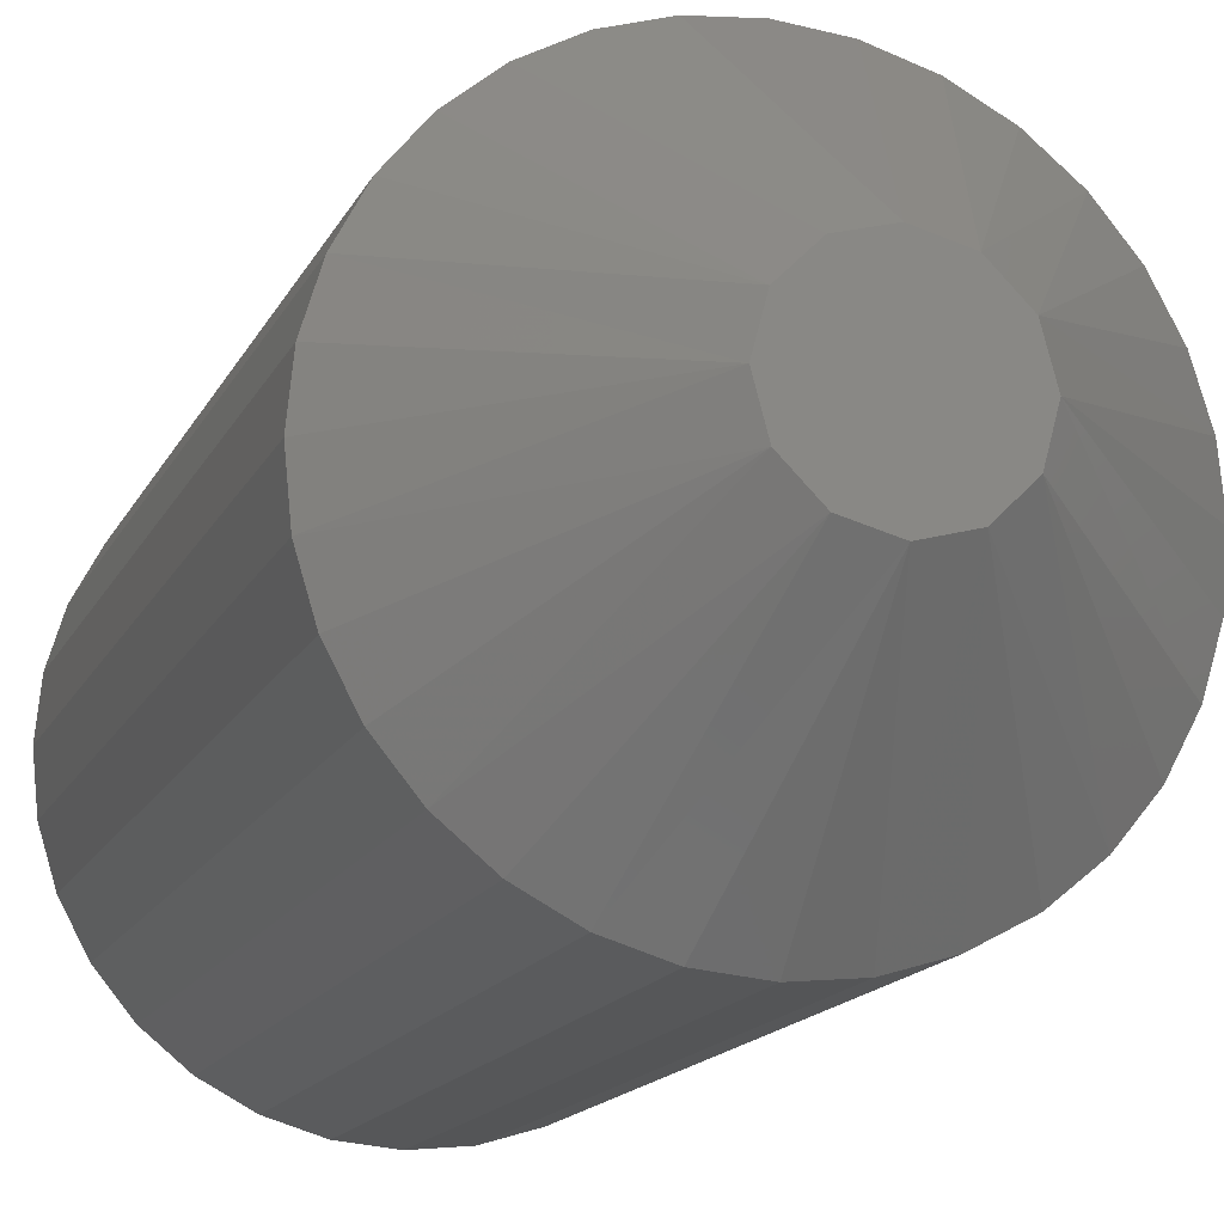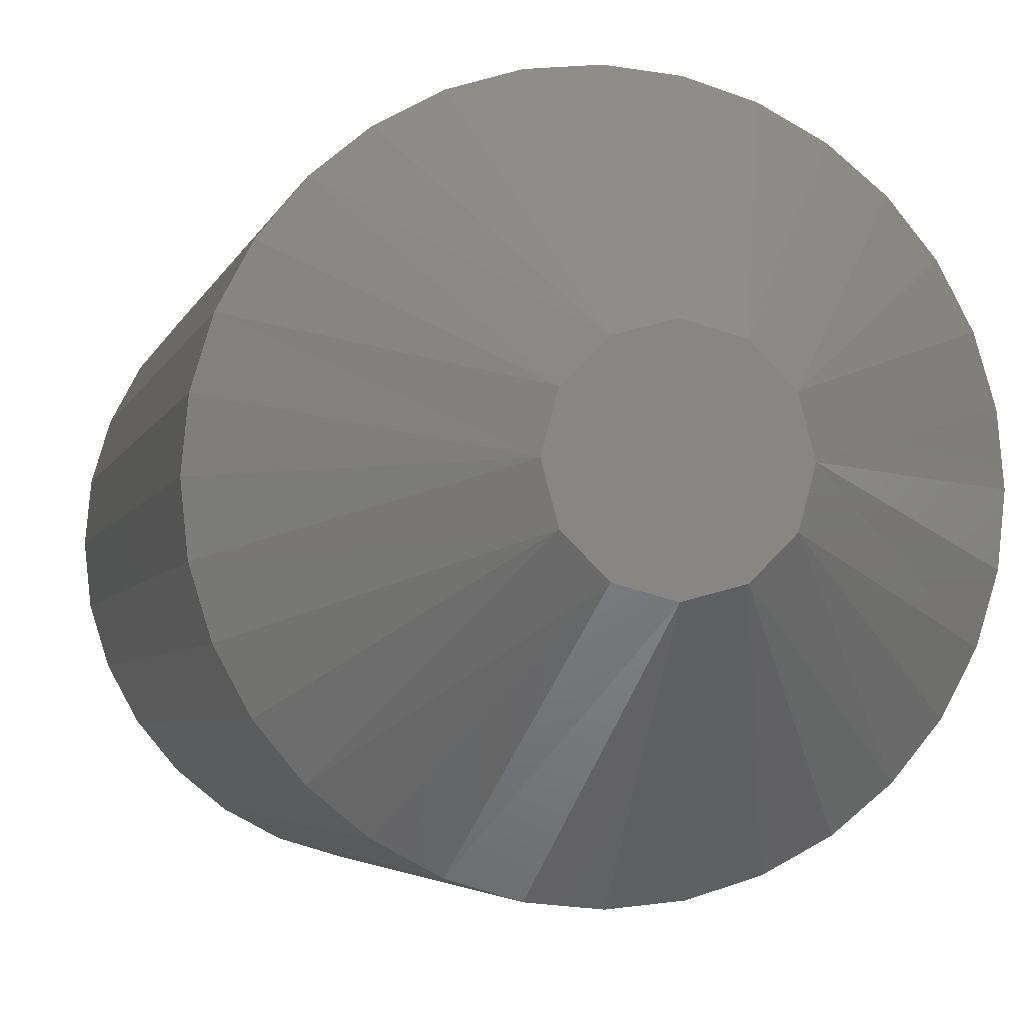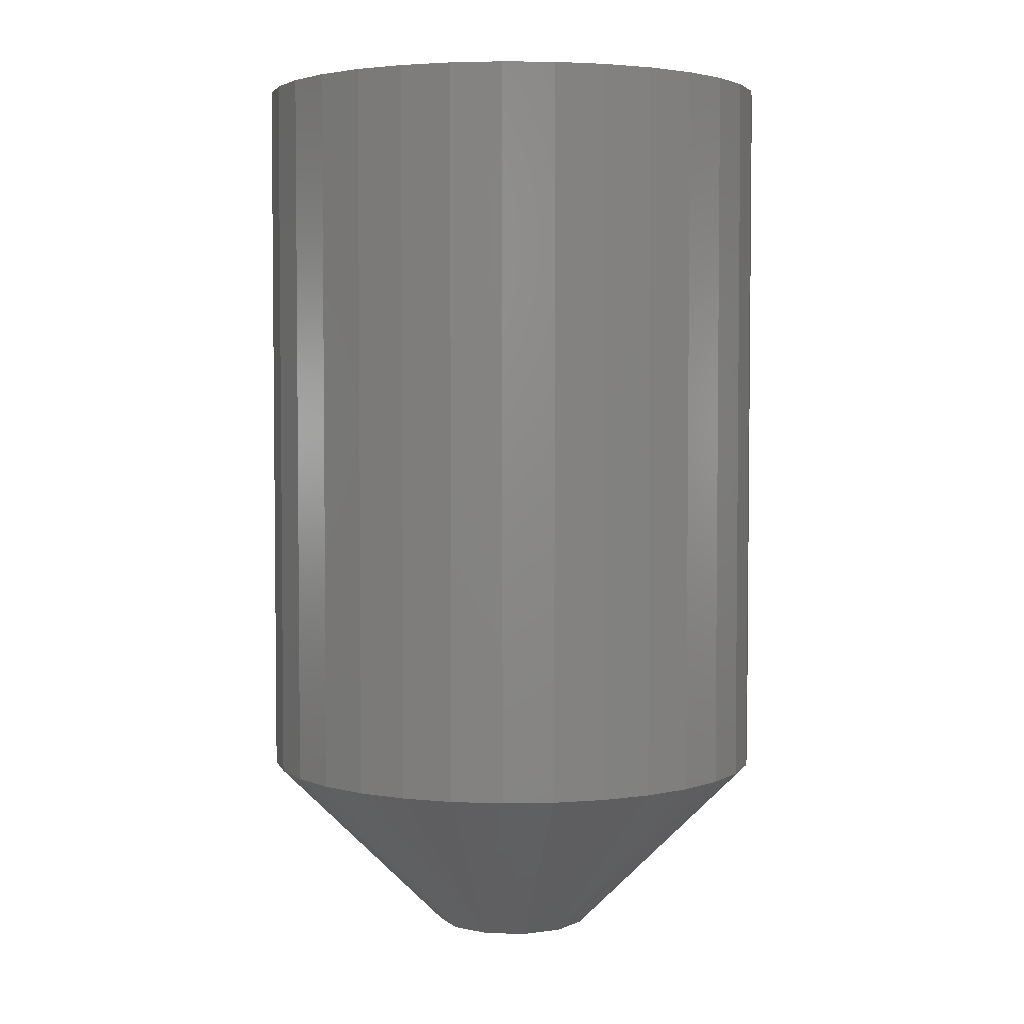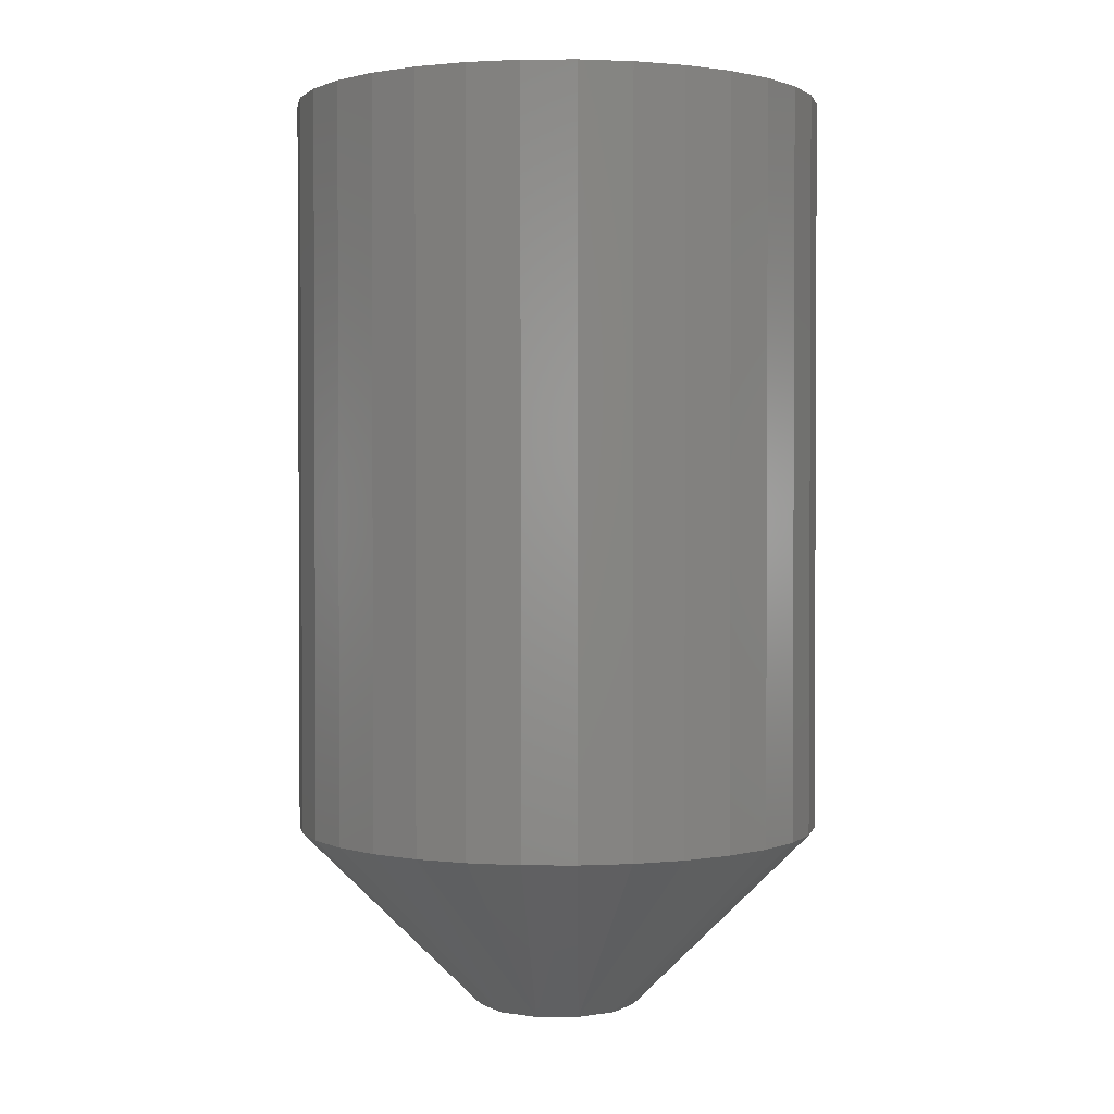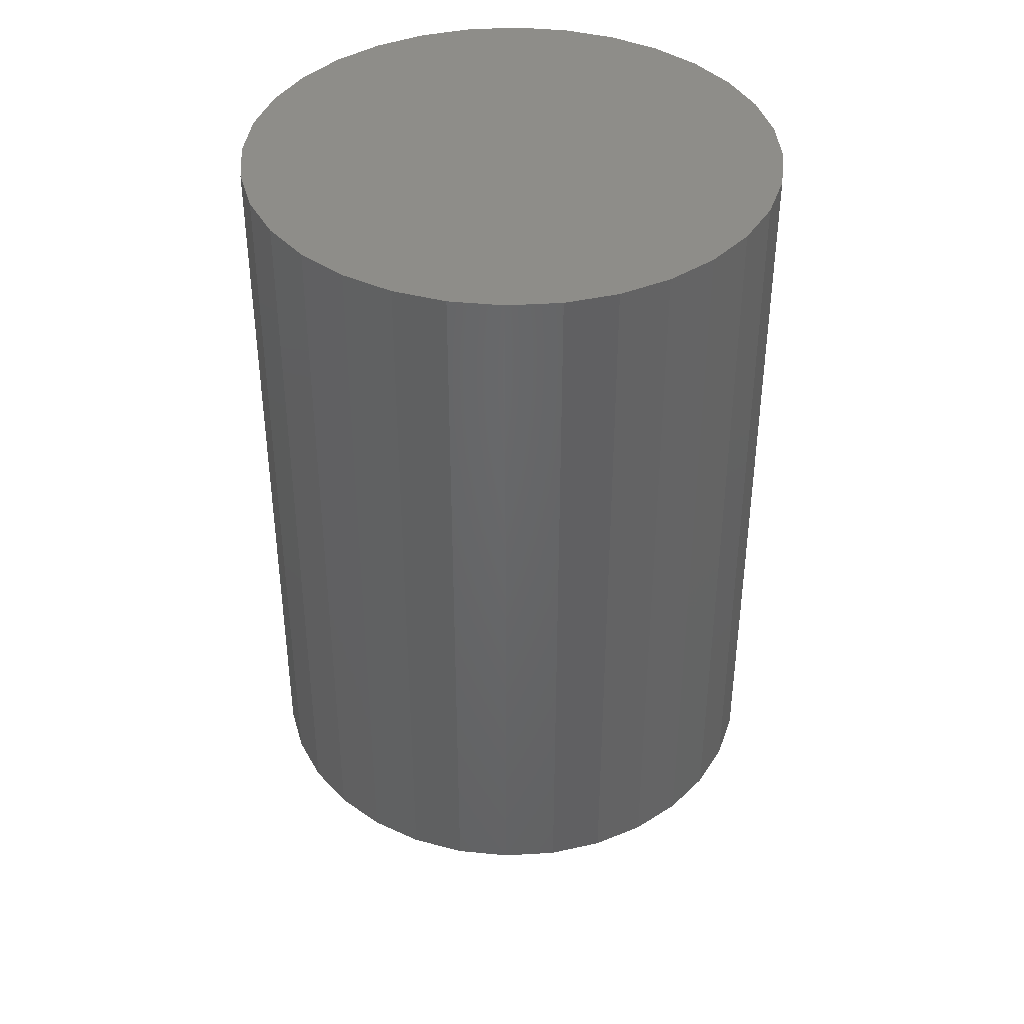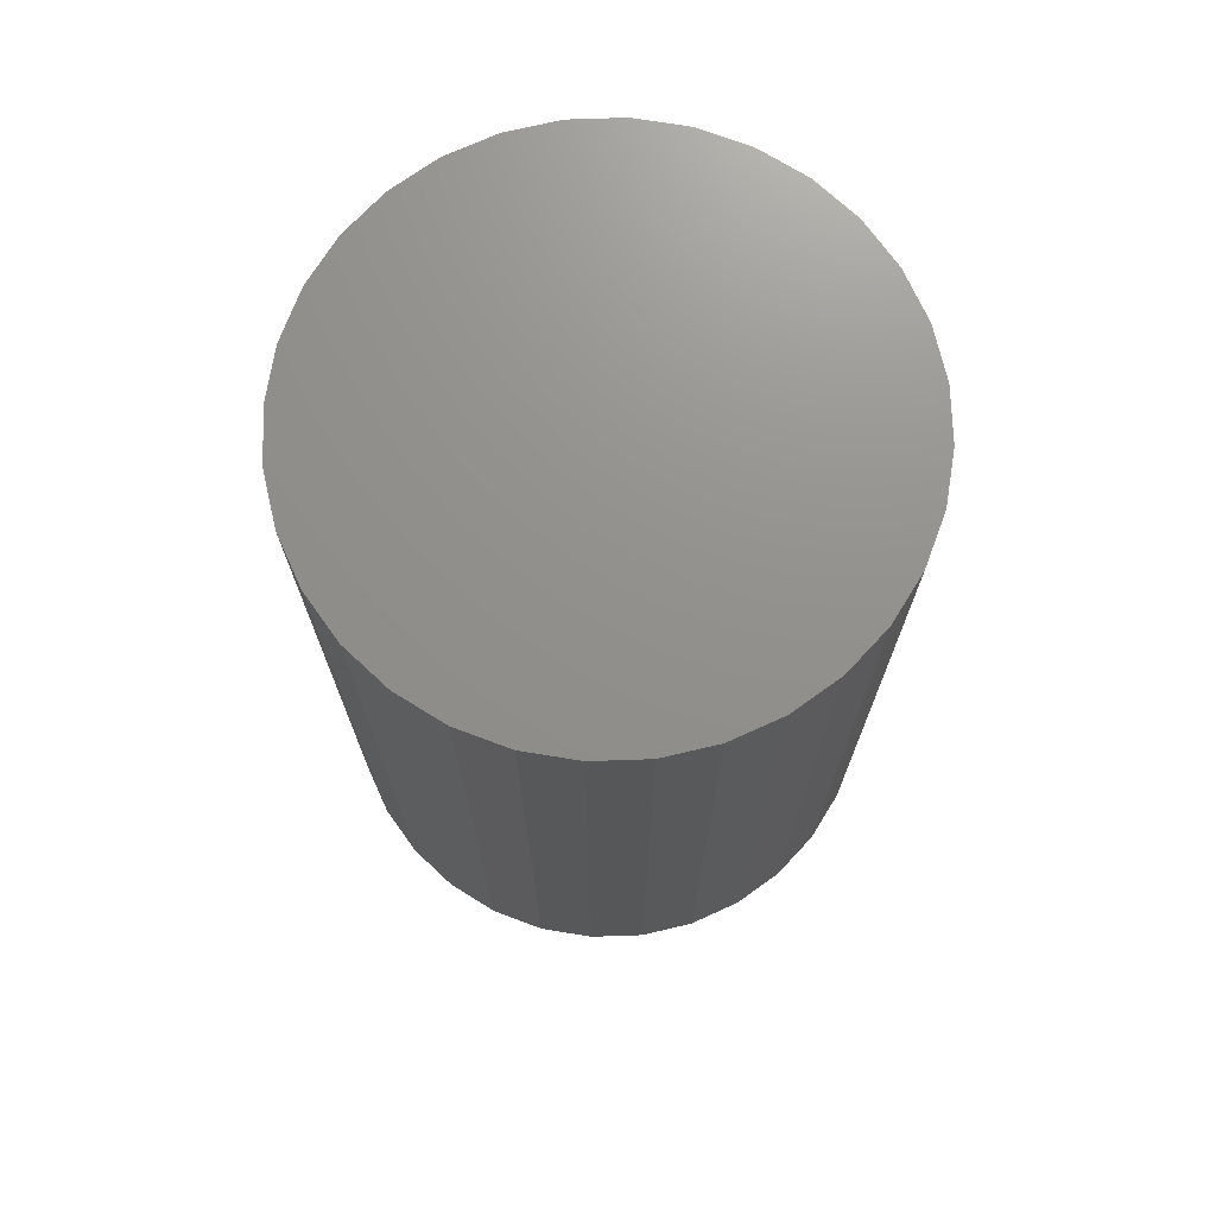
<metadata>
{"format":"stl","ext":"stl","renderer":"f3d","projection":"perspective","resolution":1024,"background":"white","views":[{"elev":-14.9,"azim":-18.1,"up":"+Z"},{"elev":-3.8,"azim":-12.0,"up":"+Z"},{"elev":3.7,"azim":170.8,"up":"+Y"},{"elev":1.6,"azim":-105.3,"up":"+Y"},{"elev":40.0,"azim":125.1,"up":"+Y"},{"elev":72.3,"azim":149.9,"up":"+Y"}]}
</metadata>
<code>
# stl→obj: 76 verts, 148 faces
v 0.2527 -0.03906 0.05576
v 0.251 -0.03906 0.05529
v 0.2497 -0.03906 0.05403
v 0.2544 -0.03906 0.05529
v 0.2557 -0.03906 0.05403
v 0.2493 -0.03906 0.0523
v 0.2497 -0.03906 0.05058
v 0.251 -0.03906 0.04931
v 0.2557 -0.03906 0.05058
v 0.2527 -0.03906 0.04885
v 0.2544 -0.03906 0.04931
v 0.2562 -0.03906 0.0523
v 0.264 1.053e-16 0.0523
v 0.264 -0.03125 0.0523
v 0.2638 1.052e-16 0.0501
v 0.2638 -0.03125 0.0501
v 0.2631 1.05e-16 0.04799
v 0.2631 -0.03125 0.04799
v 0.2621 1.048e-16 0.04604
v 0.2621 -0.03125 0.04604
v 0.2607 1.045e-16 0.04434
v 0.2607 -0.03125 0.04434
v 0.259 1.043e-16 0.04293
v 0.259 -0.03125 0.04293
v 0.257 1.04e-16 0.04189
v 0.257 -0.03125 0.04189
v 0.2549 1.037e-16 0.04125
v 0.2549 -0.03125 0.04125
v 0.2527 1.035e-16 0.04104
v 0.2527 -0.03125 0.04104
v 0.2505 1.032e-16 0.04125
v 0.2505 -0.03125 0.04125
v 0.2484 1.03e-16 0.04189
v 0.2484 -0.03125 0.04189
v 0.2465 1.029e-16 0.04293
v 0.2465 -0.03125 0.04293
v 0.2447 1.028e-16 0.04434
v 0.2447 -0.03125 0.04434
v 0.2433 1.027e-16 0.04604
v 0.2433 -0.03125 0.04604
v 0.2423 1.027e-16 0.04799
v 0.2423 -0.03125 0.04799
v 0.2417 1.027e-16 0.0501
v 0.2417 -0.03125 0.0501
v 0.2414 1.028e-16 0.0523
v 0.2414 -0.03125 0.0523
v 0.2417 1.03e-16 0.0545
v 0.2417 -0.03125 0.0545
v 0.2423 1.032e-16 0.05661
v 0.2423 -0.03125 0.05661
v 0.2433 1.034e-16 0.05856
v 0.2433 -0.03125 0.05856
v 0.2447 1.036e-16 0.06027
v 0.2447 -0.03125 0.06027
v 0.2465 1.039e-16 0.06167
v 0.2465 -0.03125 0.06167
v 0.2484 1.042e-16 0.06271
v 0.2484 -0.03125 0.06271
v 0.2505 1.045e-16 0.06335
v 0.2505 -0.03125 0.06335
v 0.2527 1.047e-16 0.06357
v 0.2527 -0.03125 0.06357
v 0.2549 1.049e-16 0.06335
v 0.2549 -0.03125 0.06335
v 0.257 1.051e-16 0.06271
v 0.257 -0.03125 0.06271
v 0.259 1.053e-16 0.06167
v 0.259 -0.03125 0.06167
v 0.2607 1.054e-16 0.06027
v 0.2607 -0.03125 0.06027
v 0.2621 1.055e-16 0.05856
v 0.2621 -0.03125 0.05856
v 0.2631 1.055e-16 0.05661
v 0.2631 -0.03125 0.05661
v 0.2638 1.054e-16 0.0545
v 0.2638 -0.03125 0.0545
f 1 2 3
f 4 1 3
f 4 3 5
f 6 5 3
f 7 8 9
f 9 8 10
f 9 10 11
f 12 5 6
f 12 6 7
f 12 7 9
f 13 14 15
f 15 14 16
f 15 16 17
f 17 16 18
f 17 18 19
f 19 18 20
f 19 20 21
f 21 20 22
f 21 22 23
f 23 22 24
f 23 24 25
f 25 24 26
f 25 26 27
f 27 26 28
f 27 28 29
f 29 28 30
f 29 30 31
f 31 30 32
f 31 32 33
f 33 32 34
f 33 34 35
f 35 34 36
f 35 36 37
f 37 36 38
f 37 38 39
f 39 38 40
f 39 40 41
f 41 40 42
f 41 42 43
f 43 42 44
f 43 44 45
f 45 44 46
f 45 46 47
f 47 46 48
f 47 48 49
f 49 48 50
f 49 50 51
f 51 50 52
f 51 52 53
f 53 52 54
f 53 54 55
f 55 54 56
f 55 56 57
f 57 56 58
f 57 58 59
f 59 58 60
f 59 60 61
f 61 60 62
f 61 62 63
f 63 62 64
f 63 64 65
f 65 64 66
f 65 66 67
f 67 66 68
f 67 68 69
f 69 68 70
f 69 70 71
f 71 70 72
f 71 72 73
f 73 72 74
f 73 74 75
f 75 74 76
f 75 76 13
f 13 76 14
f 14 76 12
f 76 5 12
f 76 74 5
f 72 5 74
f 70 68 4
f 5 70 4
f 66 4 68
f 64 62 1
f 66 64 1
f 4 66 1
f 60 58 2
f 1 60 2
f 56 2 58
f 54 52 3
f 2 54 3
f 50 3 52
f 72 70 5
f 62 60 1
f 56 54 2
f 6 3 50
f 6 50 48
f 6 48 46
f 46 44 6
f 44 7 6
f 44 42 7
f 40 7 42
f 38 36 8
f 7 38 8
f 34 8 36
f 32 30 10
f 34 32 10
f 8 34 10
f 28 26 11
f 10 28 11
f 24 11 26
f 22 20 9
f 11 22 9
f 18 9 20
f 40 38 7
f 30 28 10
f 24 22 11
f 12 9 18
f 12 18 16
f 12 16 14
f 69 53 67
f 69 51 53
f 71 51 69
f 49 51 71
f 73 49 71
f 19 39 17
f 37 39 19
f 21 37 19
f 21 35 37
f 55 57 59
f 55 59 61
f 55 61 63
f 55 63 65
f 55 65 67
f 55 67 53
f 23 25 27
f 23 27 29
f 23 29 31
f 23 31 33
f 23 33 35
f 23 35 21
f 39 41 17
f 17 41 43
f 17 43 15
f 15 43 45
f 15 45 13
f 13 45 47
f 13 47 75
f 75 47 49
f 75 49 73

</code>
